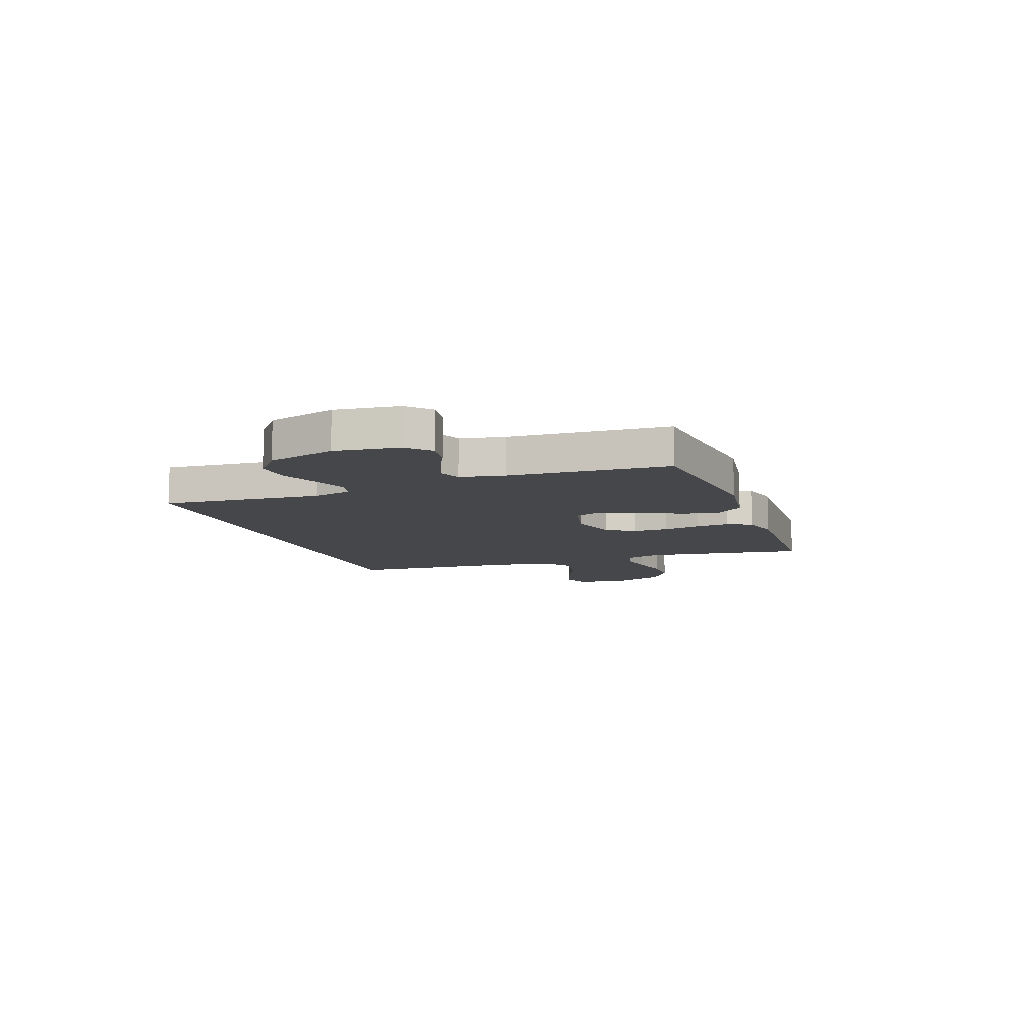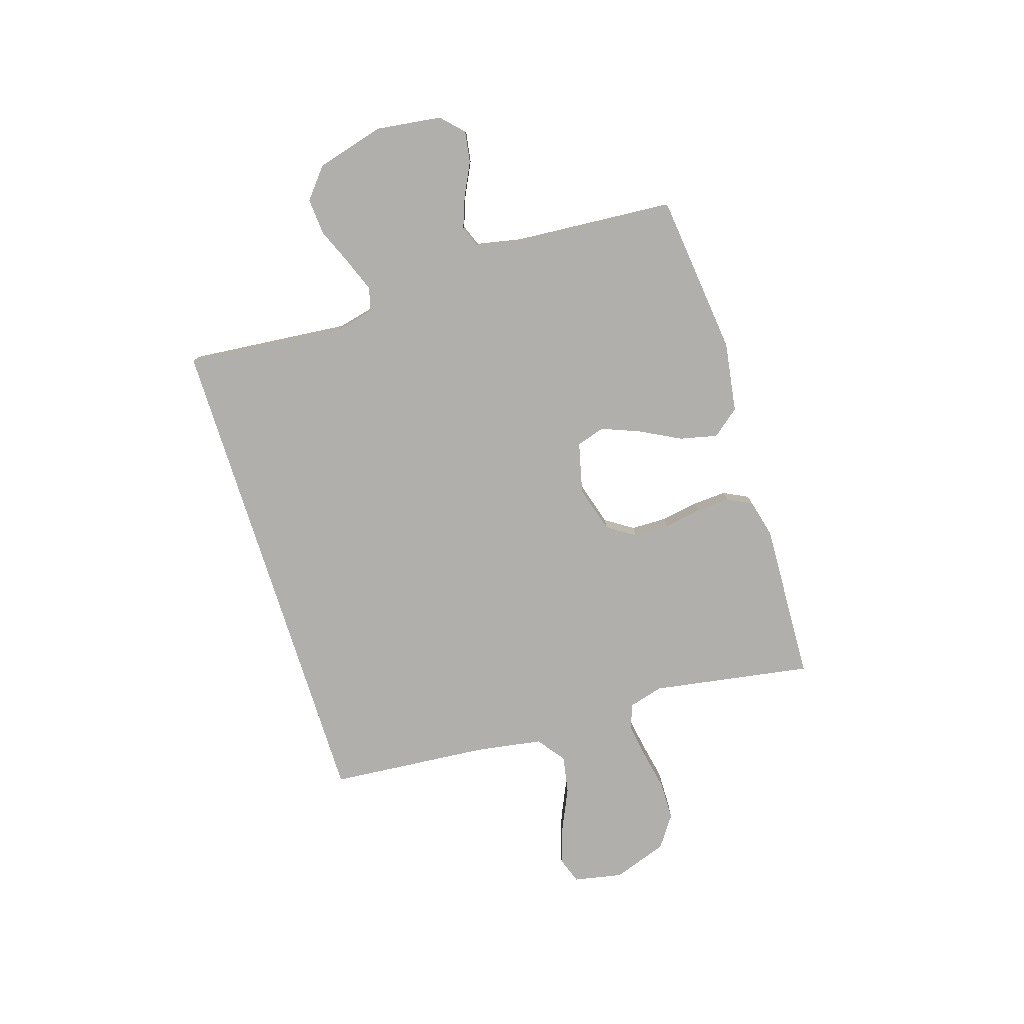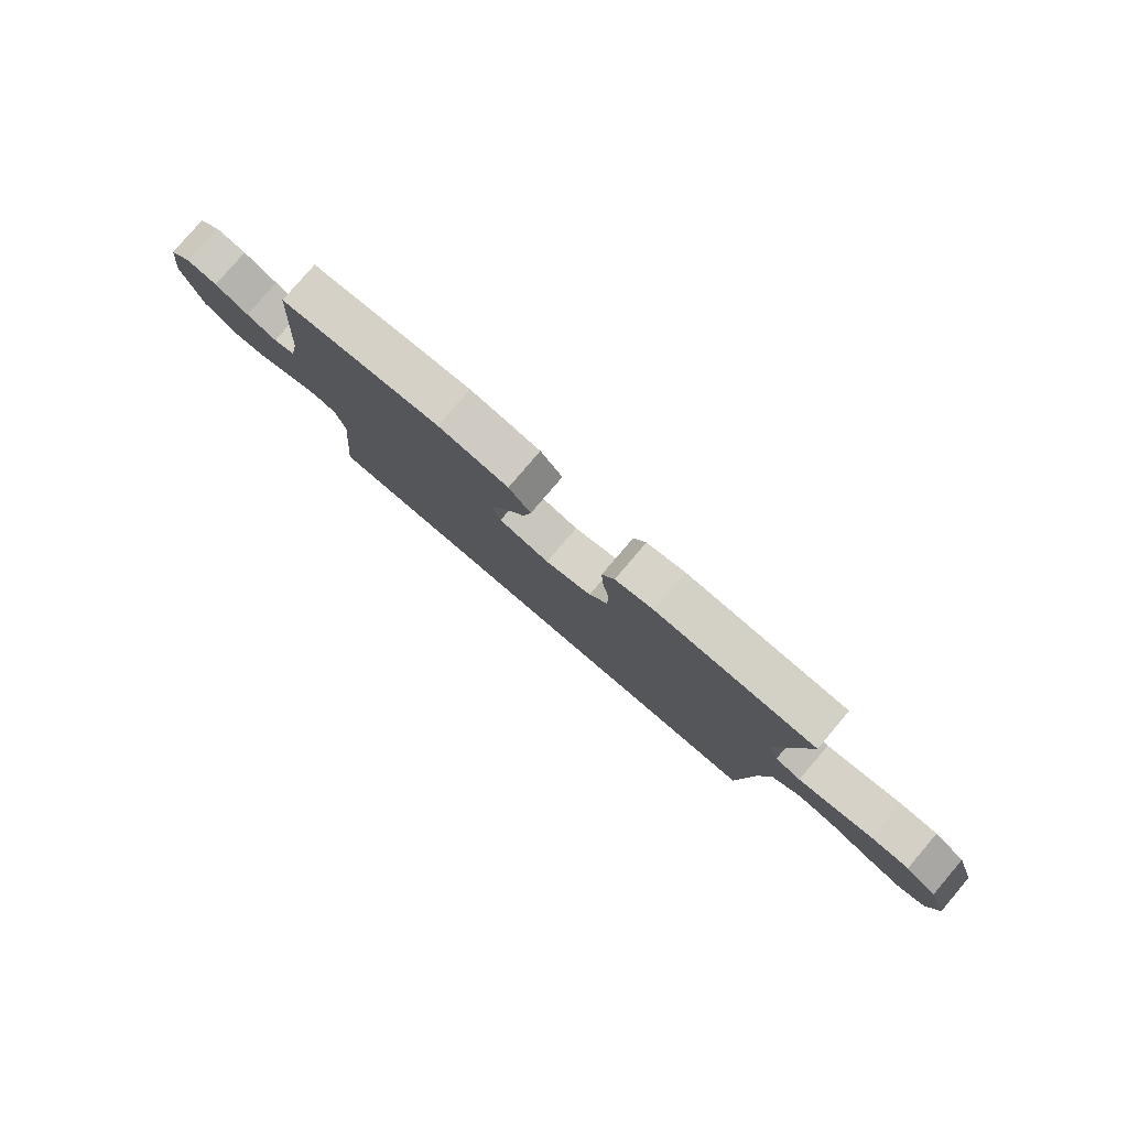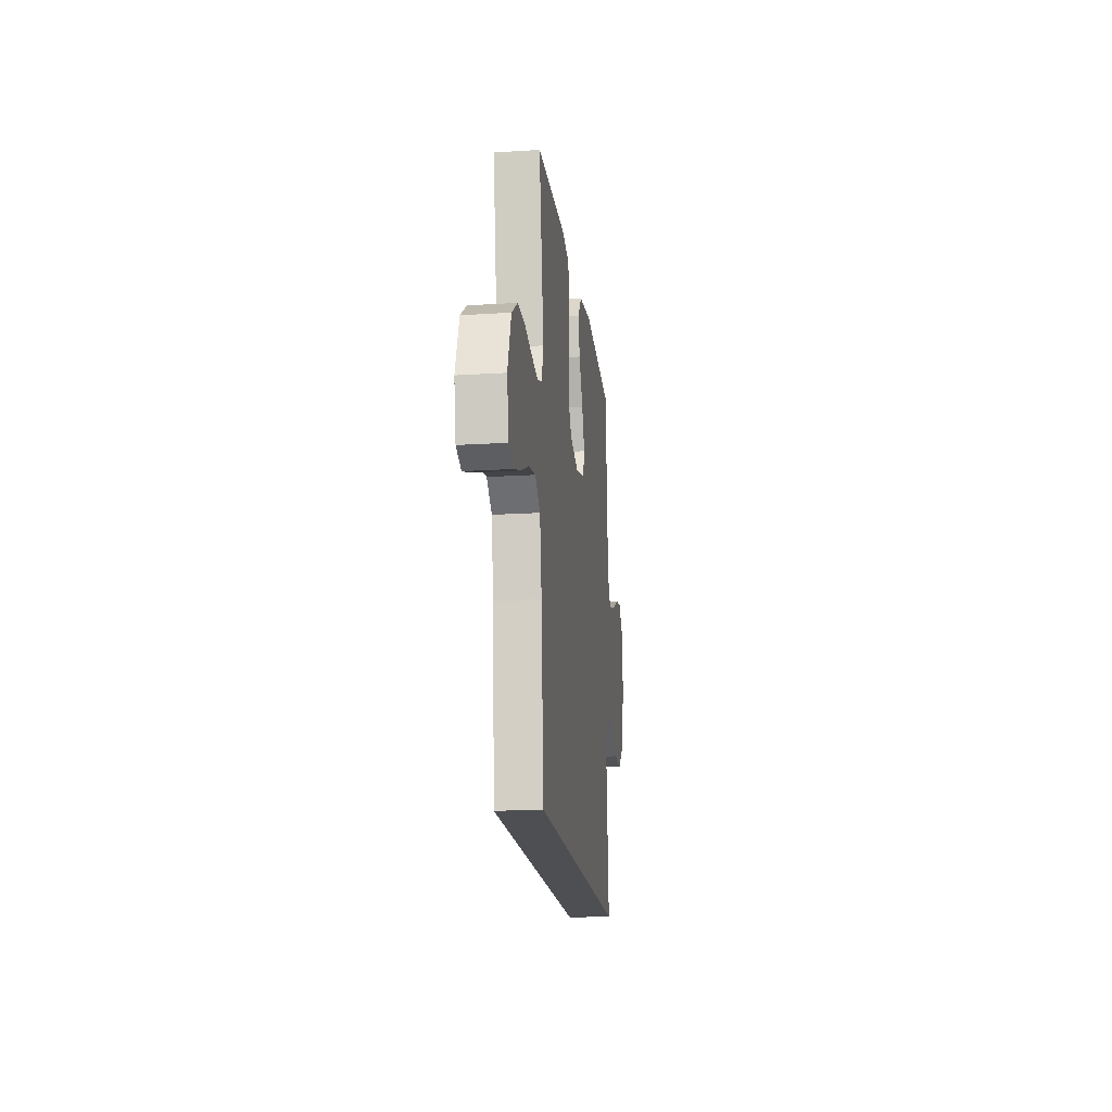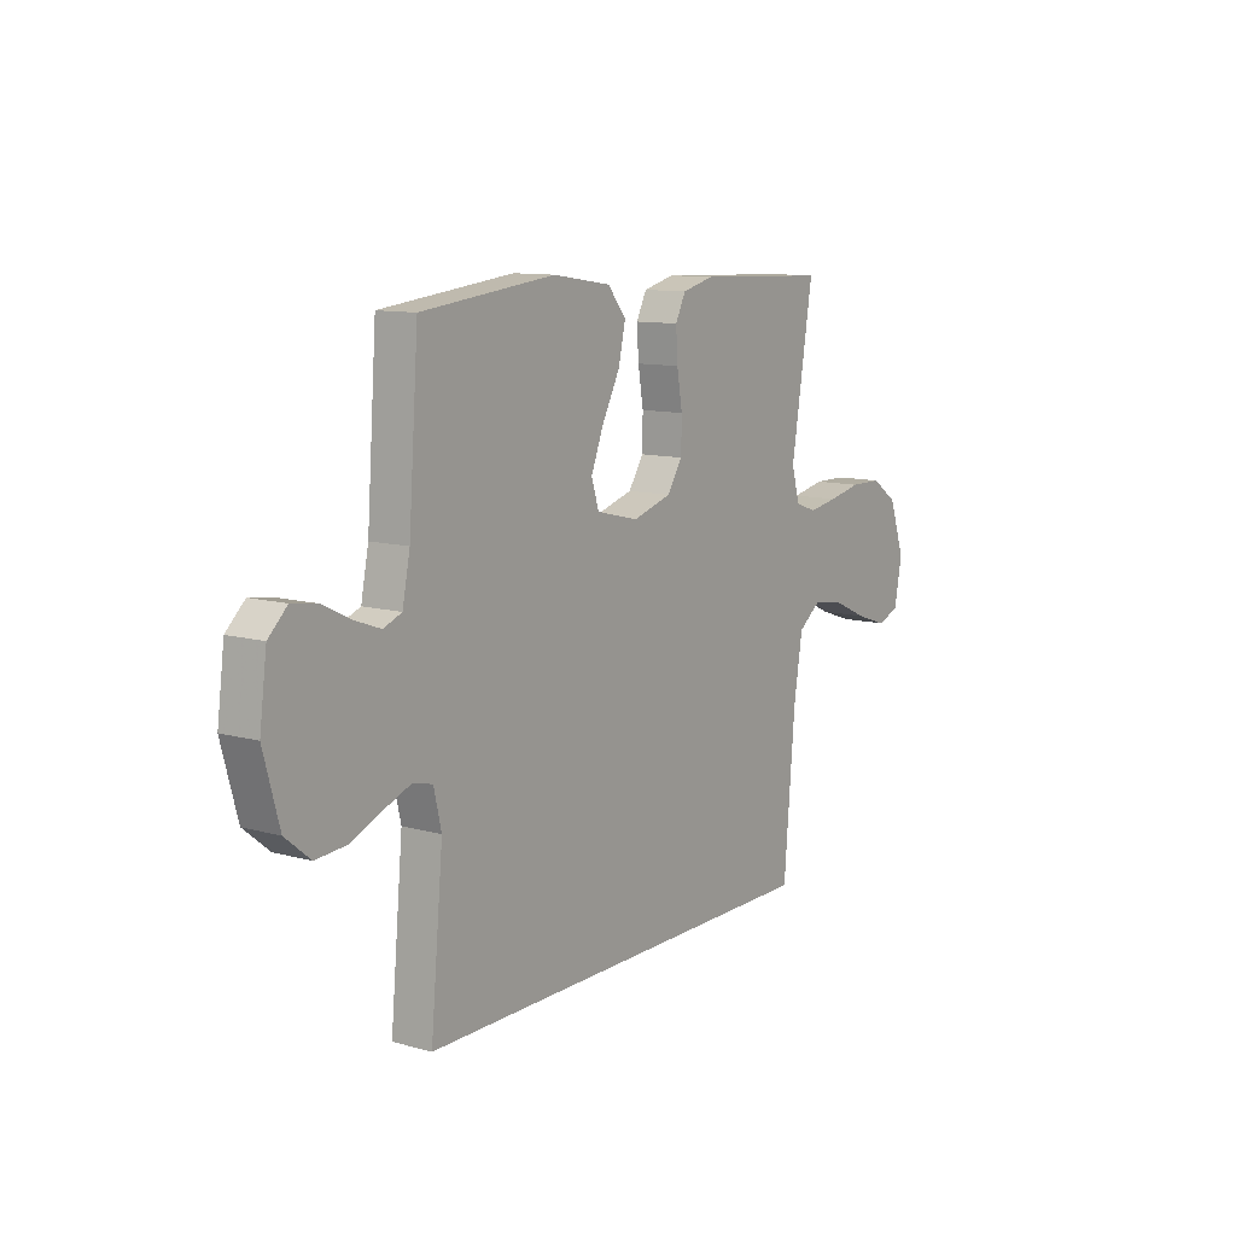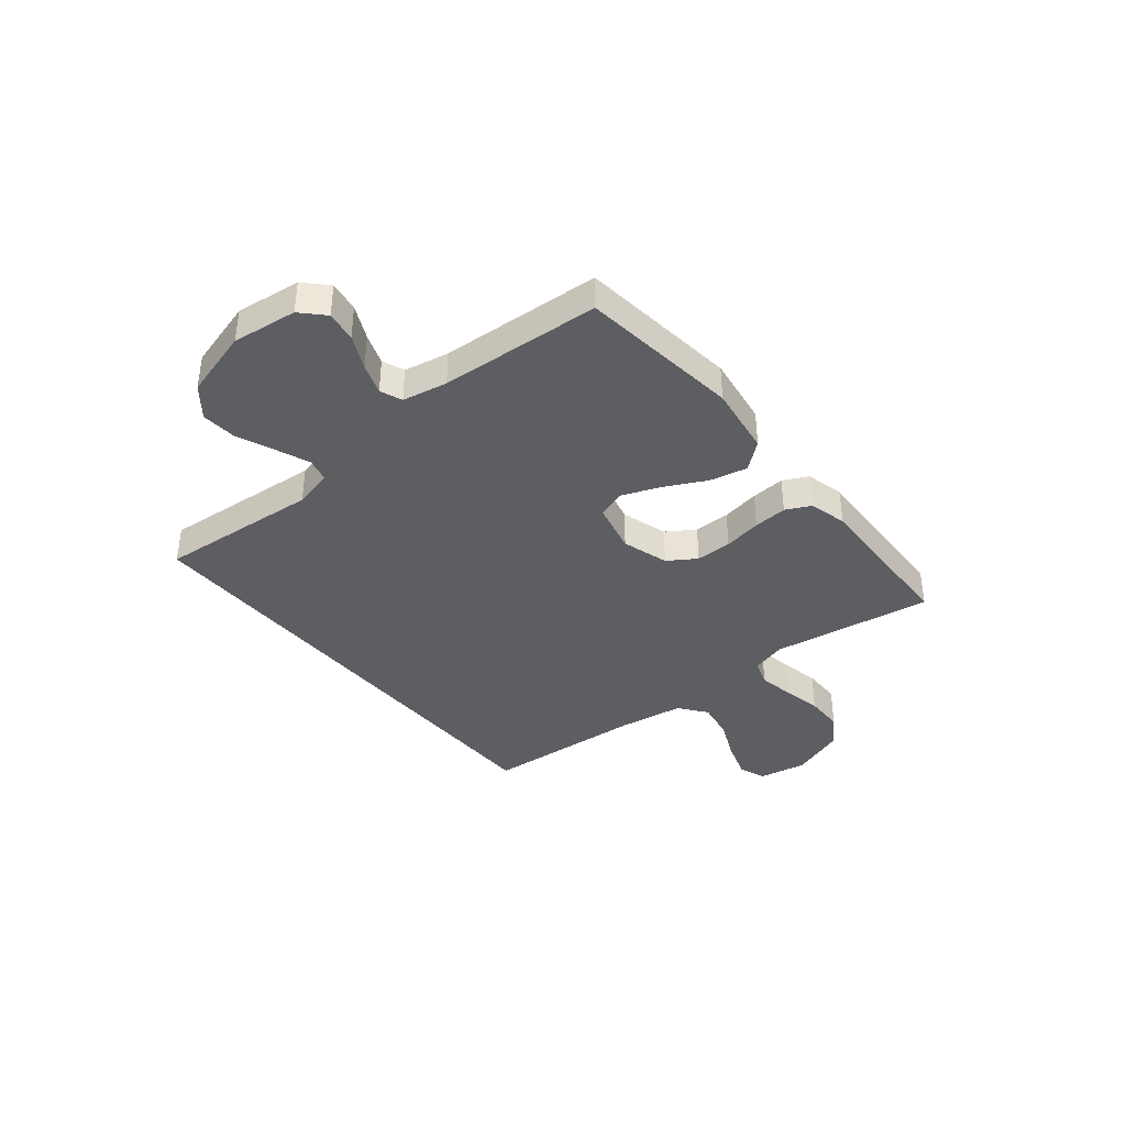
<metadata>
{"format":"obj","ext":"obj","renderer":"f3d","projection":"perspective","resolution":1024,"background":"white","views":[{"elev":-10.2,"azim":-69.8,"up":"+Y"},{"elev":-78.2,"azim":-72.5,"up":"+Y"},{"elev":79.9,"azim":40.5,"up":"+Z"},{"elev":-18.2,"azim":96.9,"up":"+Z"},{"elev":11.0,"azim":-55.5,"up":"+Z"},{"elev":-38.7,"azim":-50.5,"up":"+Y"}]}
</metadata>
<code>
v 0.5 0.07 0.5
v 0.451 0.07 0.2
v 0.469 0.07 0.135
v 0.517 0.07 0.118
v 0.583 0.07 0.129
v 0.658 0.07 0.144
v 0.73 0.07 0.143
v 0.789 0.07 0.102
v 0.825 0.07 0
v 0.807 0.07 -0.091
v 0.757 0.07 -0.109
v 0.686 0.07 -0.085
v 0.609 0.07 -0.05
v 0.538 0.07 -0.037
v 0.486 0.07 -0.076
v 0.466 0.07 -0.2
v 0.441 0.07 -0.5
v -0.492 0.07 -0.5
v -0.464 0.07 -0.2
v -0.481 0.07 -0.127
v -0.525 0.07 -0.116
v -0.587 0.07 -0.14
v -0.656 0.07 -0.169
v -0.724 0.07 -0.174
v -0.78 0.07 -0.128
v -0.815 0.07 0
v -0.799 0.07 0.121
v -0.757 0.07 0.161
v -0.7 0.07 0.152
v -0.637 0.07 0.121
v -0.58 0.07 0.1
v -0.539 0.07 0.116
v -0.522 0.07 0.2
v -0.5 0.07 0.5
v -0.2 0.07 0.534
v -0.069 0.07 0.514
v -0.028 0.07 0.463
v -0.044 0.07 0.393
v -0.084 0.07 0.316
v -0.112 0.07 0.245
v -0.095 0.07 0.192
v 0 0.07 0.169
v 0.087 0.07 0.195
v 0.121 0.07 0.247
v 0.122 0.07 0.314
v 0.11 0.07 0.385
v 0.106 0.07 0.448
v 0.129 0.07 0.494
v 0.2 0.07 0.512
v 0.5 0 0.5
v 0.451 0 0.2
v 0.469 0 0.135
v 0.517 0 0.118
v 0.583 0 0.129
v 0.658 0 0.144
v 0.73 0 0.143
v 0.789 0 0.102
v 0.825 0 0
v 0.807 0 -0.091
v 0.757 0 -0.109
v 0.686 0 -0.085
v 0.609 0 -0.05
v 0.538 0 -0.037
v 0.486 0 -0.076
v 0.466 0 -0.2
v 0.441 0 -0.5
v -0.492 0 -0.5
v -0.464 0 -0.2
v -0.481 0 -0.127
v -0.525 0 -0.116
v -0.587 0 -0.14
v -0.656 0 -0.169
v -0.724 0 -0.174
v -0.78 0 -0.128
v -0.815 0 0
v -0.799 0 0.121
v -0.757 0 0.161
v -0.7 0 0.152
v -0.637 0 0.121
v -0.58 0 0.1
v -0.539 0 0.116
v -0.522 0 0.2
v -0.5 0 0.5
v -0.2 0 0.534
v -0.069 0 0.514
v -0.028 0 0.463
v -0.044 0 0.393
v -0.084 0 0.316
v -0.112 0 0.245
v -0.095 0 0.192
v 0 0 0.169
v 0.087 0 0.195
v 0.121 0 0.247
v 0.122 0 0.314
v 0.11 0 0.385
v 0.106 0 0.448
v 0.129 0 0.494
v 0.2 0 0.512
f 48 49 1 2
f 45 46 47 48
f 44 45 48 2
f 43 44 2 3
f 42 43 3 4
f 36 37 38 39
f 36 39 40
f 33 34 35 36
f 32 33 36 40
f 31 32 40 41
f 27 28 29 30
f 27 30 31
f 26 27 31
f 22 23 24 25
f 21 22 25 26
f 20 21 26 31
f 16 17 18 19
f 15 16 19 20
f 14 15 20 31
f 10 11 12 13
f 8 9 10 13
f 8 13 14
f 5 6 7 8
f 4 5 8 14
f 42 4 14 31
f 31 41 42
f 51 50 98 97
f 97 96 95 94
f 51 97 94 93
f 52 51 93 92
f 53 52 92 91
f 88 87 86 85
f 89 88 85
f 85 84 83 82
f 89 85 82 81
f 90 89 81 80
f 79 78 77 76
f 80 79 76
f 80 76 75
f 74 73 72 71
f 75 74 71 70
f 80 75 70 69
f 68 67 66 65
f 69 68 65 64
f 80 69 64 63
f 62 61 60 59
f 62 59 58 57
f 63 62 57
f 57 56 55 54
f 63 57 54 53
f 80 63 53 91
f 91 90 80
f 1 50 51 2
f 2 51 52 3
f 3 52 53 4
f 4 53 54 5
f 5 54 55 6
f 6 55 56 7
f 7 56 57 8
f 8 57 58 9
f 9 58 59 10
f 10 59 60 11
f 11 60 61 12
f 12 61 62 13
f 13 62 63 14
f 14 63 64 15
f 15 64 65 16
f 16 65 66 17
f 17 66 67 18
f 18 67 68 19
f 19 68 69 20
f 20 69 70 21
f 21 70 71 22
f 22 71 72 23
f 23 72 73 24
f 24 73 74 25
f 25 74 75 26
f 26 75 76 27
f 27 76 77 28
f 28 77 78 29
f 29 78 79 30
f 30 79 80 31
f 31 80 81 32
f 32 81 82 33
f 33 82 83 34
f 34 83 84 35
f 35 84 85 36
f 36 85 86 37
f 37 86 87 38
f 38 87 88 39
f 39 88 89 40
f 40 89 90 41
f 41 90 91 42
f 42 91 92 43
f 43 92 93 44
f 44 93 94 45
f 45 94 95 46
f 46 95 96 47
f 47 96 97 48
f 48 97 98 49
f 49 98 50 1

</code>
